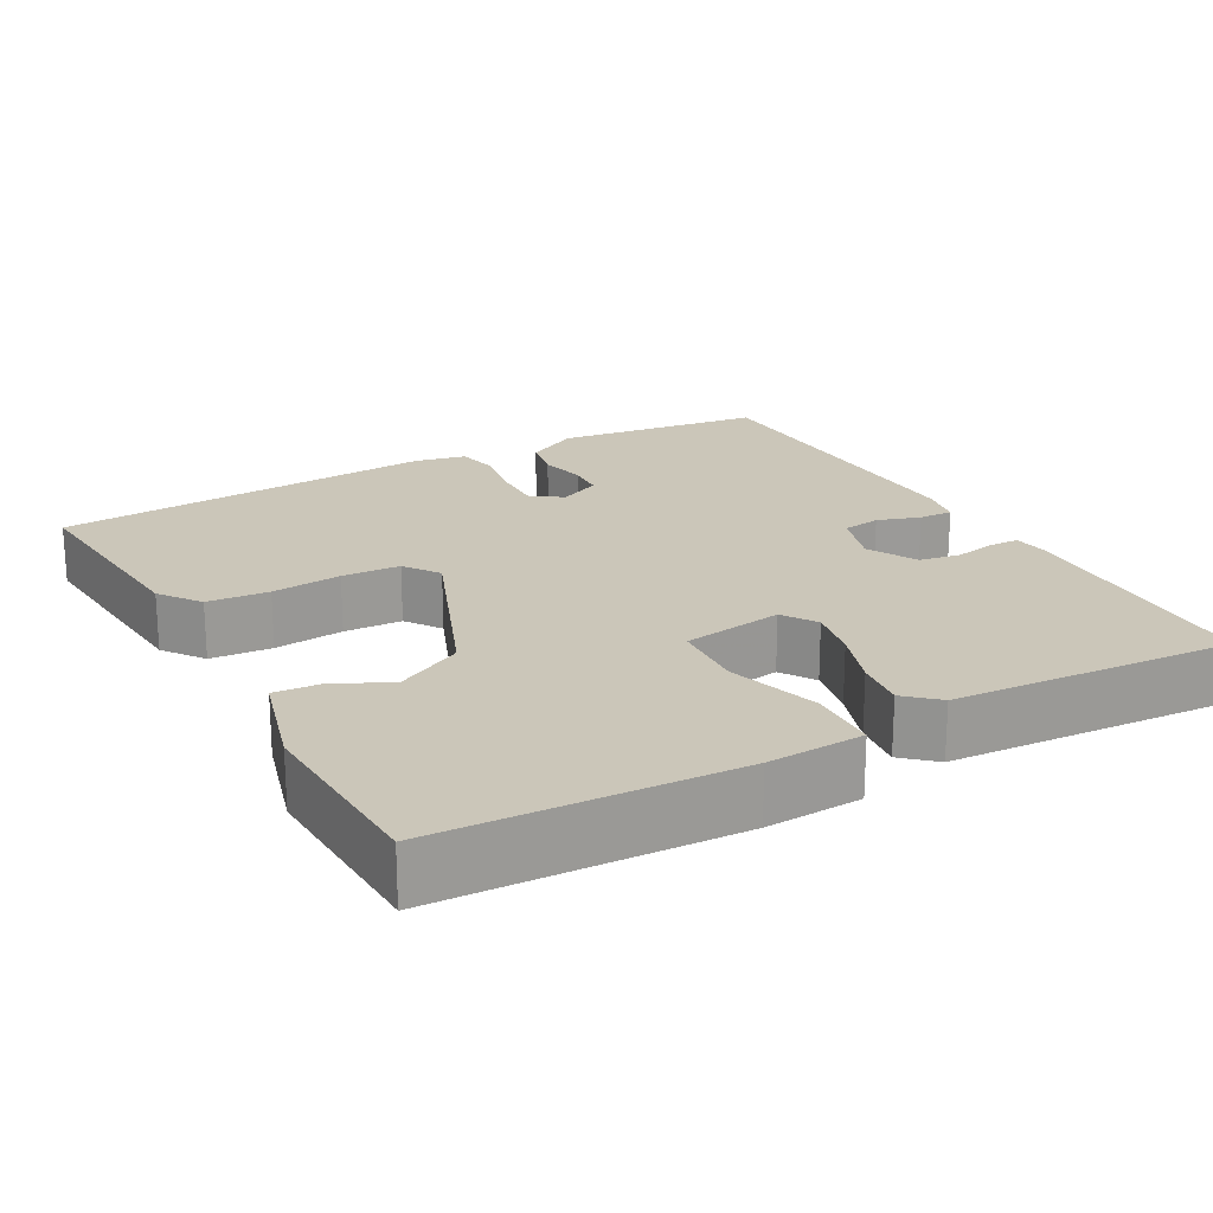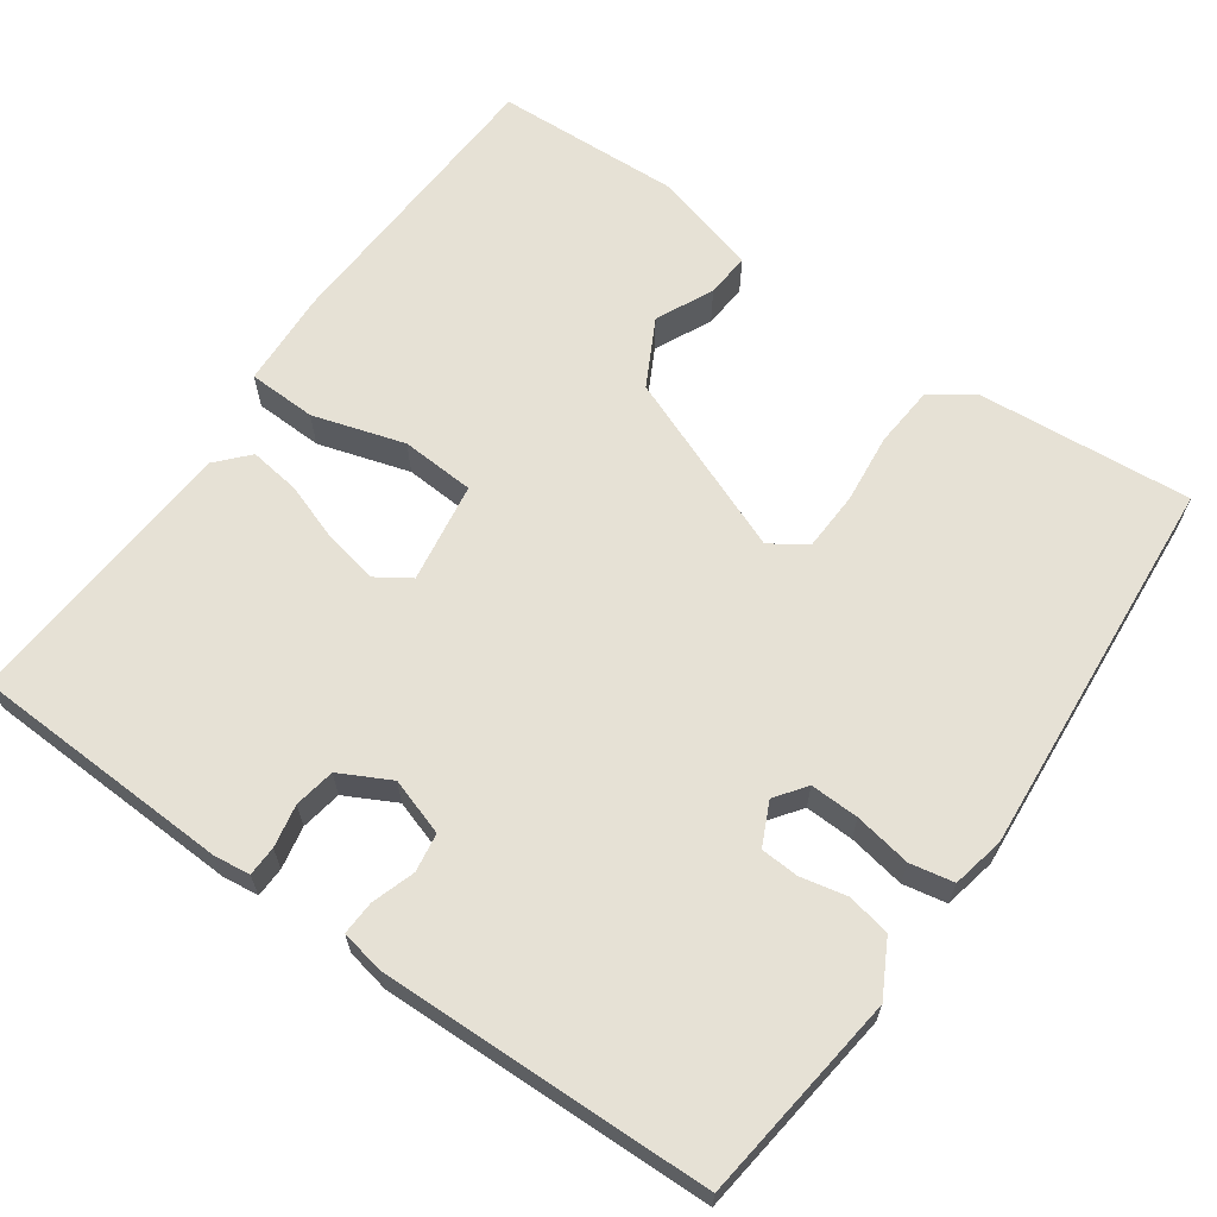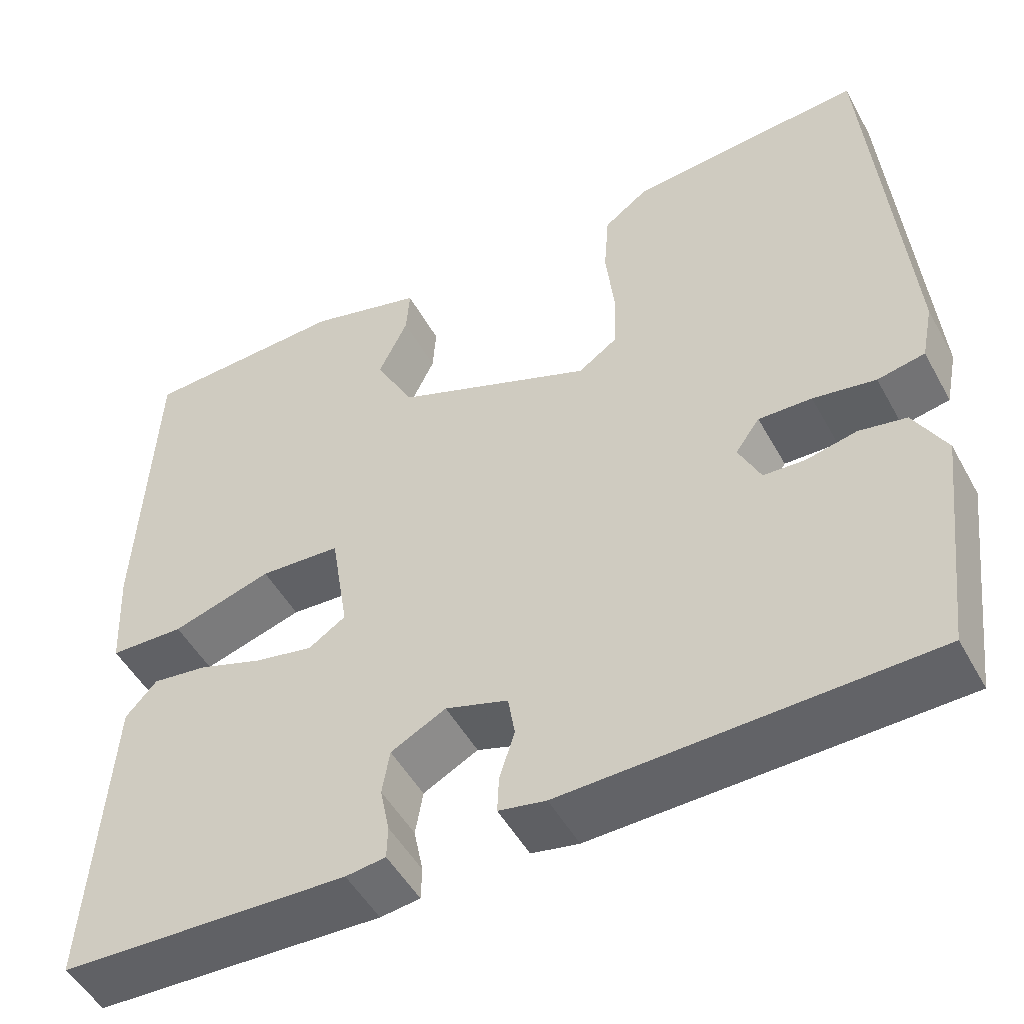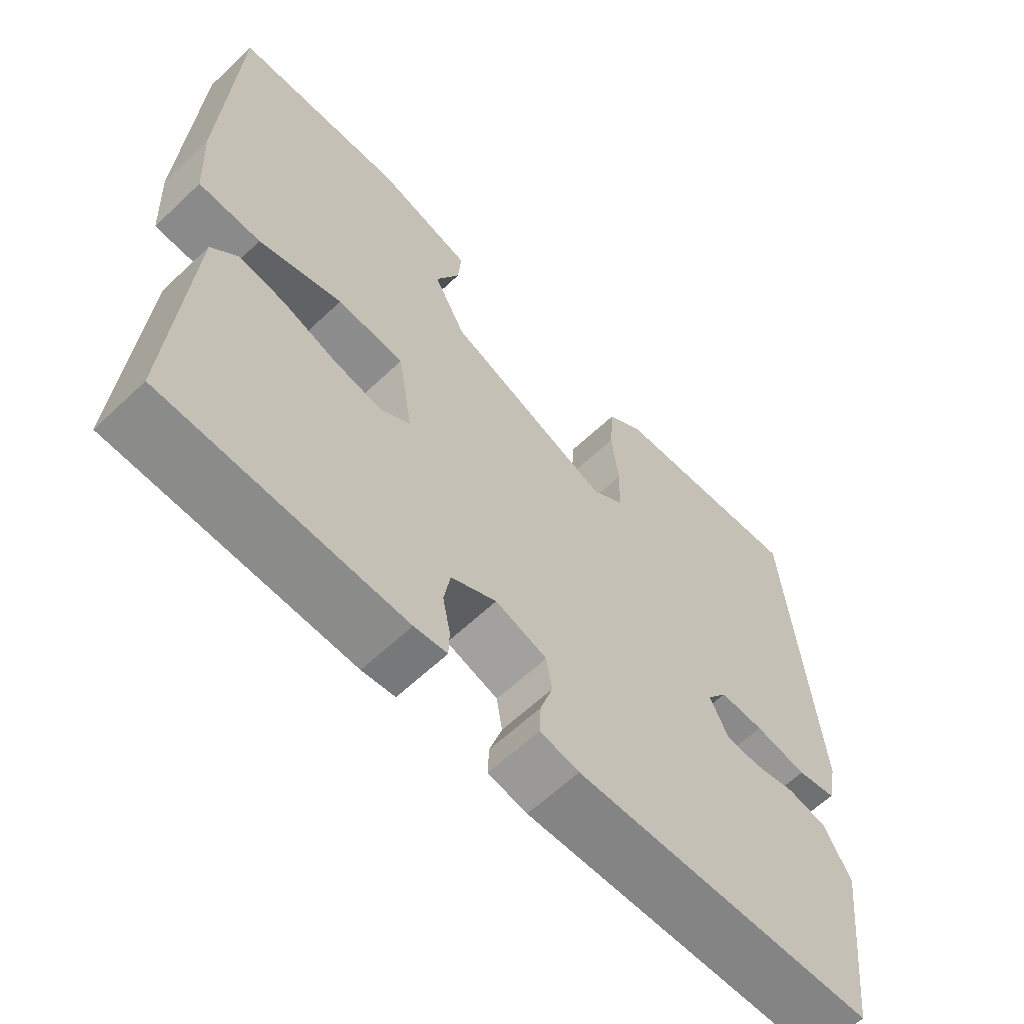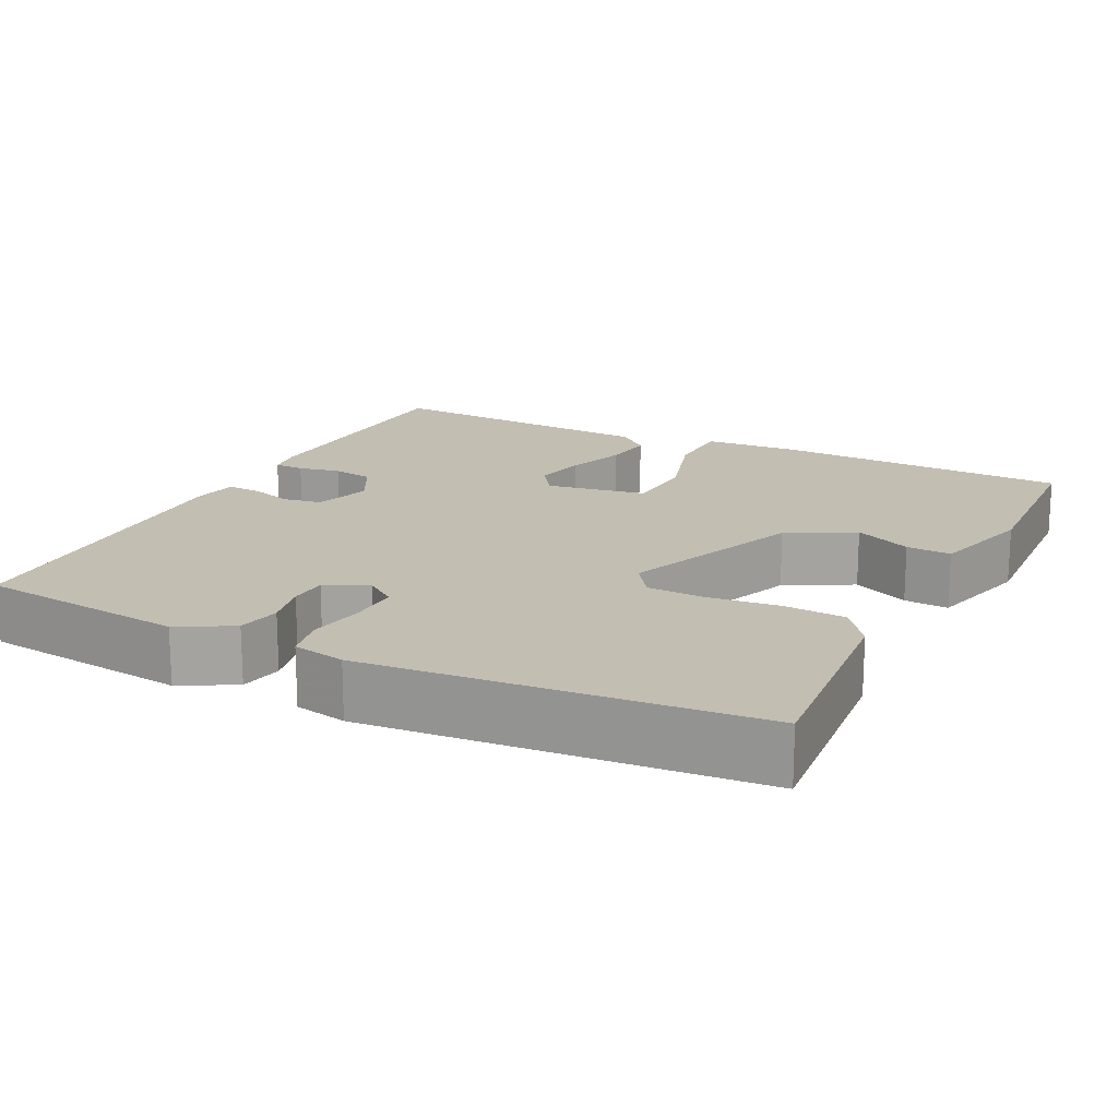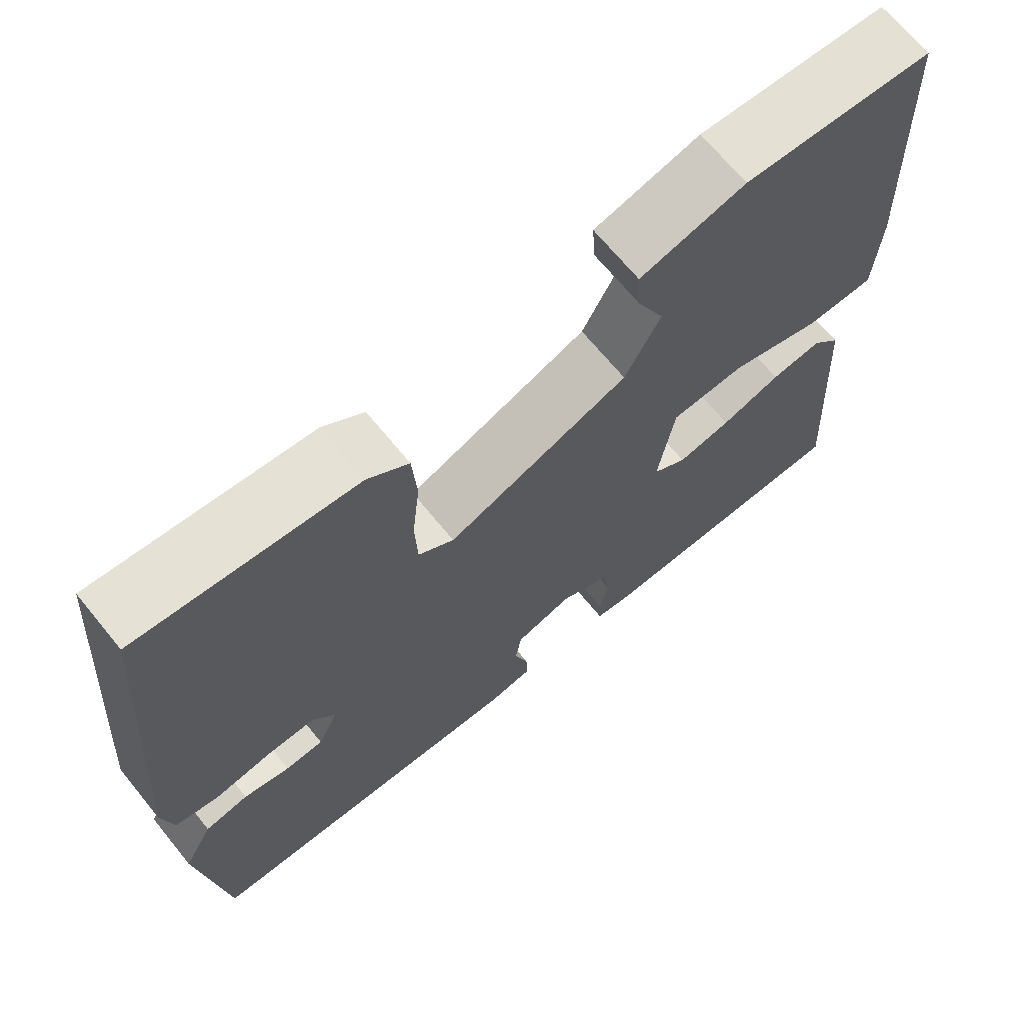
<metadata>
{"format":"obj","ext":"obj","renderer":"f3d","projection":"perspective","resolution":1024,"background":"white","views":[{"elev":20.8,"azim":61.0,"up":"+Y"},{"elev":64.4,"azim":-144.7,"up":"+Y"},{"elev":-50.2,"azim":-151.9,"up":"+Z"},{"elev":-62.3,"azim":133.7,"up":"+Z"},{"elev":17.3,"azim":-63.7,"up":"+Y"},{"elev":68.2,"azim":-39.2,"up":"+Z"}]}
</metadata>
<code>
v -0.5 0.07 0.5
v -0.22 0.07 0.477
v -0.167 0.07 0.438
v -0.161 0.07 0.358
v -0.171 0.07 0.267
v -0.168 0.07 0.191
v -0.122 0.07 0.159
v 0.113 0.07 0.253
v 0.159 0.07 0.34
v 0.124 0.07 0.414
v 0.12 0.07 0.472
v 0.256 0.07 0.51
v 0.5 0.07 0.5
v 0.516 0.07 0.116
v 0.509 0.07 -0.009
v 0.42 0.07 -0.012
v 0.301 0.07 0.024
v 0.205 0.07 0.018
v 0.184 0.07 -0.113
v 0.228 0.07 -0.142
v 0.297 0.07 -0.128
v 0.374 0.07 -0.101
v 0.44 0.07 -0.092
v 0.477 0.07 -0.133
v 0.5 0.07 -0.5
v 0.159 0.07 -0.513
v 0.112 0.07 -0.507
v 0.111 0.07 -0.468
v 0.122 0.07 -0.413
v 0.113 0.07 -0.36
v 0.048 0.07 -0.326
v -0.026 0.07 -0.35
v -0.034 0.07 -0.4
v -0.016 0.07 -0.456
v -0.014 0.07 -0.5
v -0.07 0.07 -0.511
v -0.5 0.07 -0.5
v -0.533 0.07 -0.229
v -0.495 0.07 -0.159
v -0.439 0.07 -0.148
v -0.379 0.07 -0.161
v -0.33 0.07 -0.158
v -0.304 0.07 -0.103
v -0.333 0.07 -0.063
v -0.396 0.07 -0.065
v -0.47 0.07 -0.078
v -0.526 0.07 -0.067
v -0.54 0.07 0.001
v -0.5 0 0.5
v -0.22 0 0.477
v -0.167 0 0.438
v -0.161 0 0.358
v -0.171 0 0.267
v -0.168 0 0.191
v -0.122 0 0.159
v 0.113 0 0.253
v 0.159 0 0.34
v 0.124 0 0.414
v 0.12 0 0.472
v 0.256 0 0.51
v 0.5 0 0.5
v 0.516 0 0.116
v 0.509 0 -0.009
v 0.42 0 -0.012
v 0.301 0 0.024
v 0.205 0 0.018
v 0.184 0 -0.113
v 0.228 0 -0.142
v 0.297 0 -0.128
v 0.374 0 -0.101
v 0.44 0 -0.092
v 0.477 0 -0.133
v 0.5 0 -0.5
v 0.159 0 -0.513
v 0.112 0 -0.507
v 0.111 0 -0.468
v 0.122 0 -0.413
v 0.113 0 -0.36
v 0.048 0 -0.326
v -0.026 0 -0.35
v -0.034 0 -0.4
v -0.016 0 -0.456
v -0.014 0 -0.5
v -0.07 0 -0.511
v -0.5 0 -0.5
v -0.533 0 -0.229
v -0.495 0 -0.159
v -0.439 0 -0.148
v -0.379 0 -0.161
v -0.33 0 -0.158
v -0.304 0 -0.103
v -0.333 0 -0.063
v -0.396 0 -0.065
v -0.47 0 -0.078
v -0.526 0 -0.067
v -0.54 0 0.001
f 3 4 5
f 2 3 5
f 1 2 5
f 48 1 5
f 47 48 5
f 46 47 5
f 45 46 5
f 44 45 5 6
f 43 44 6 7
f 42 43 7 8
f 39 40 41
f 38 39 41
f 37 38 41
f 36 37 41
f 35 36 41
f 34 35 41
f 33 34 41
f 32 33 41 42
f 31 32 42 8
f 27 28 29
f 26 27 29
f 25 26 29
f 24 25 29
f 23 24 29
f 22 23 29
f 21 22 29
f 20 21 29 30
f 19 20 30 31
f 15 16 17
f 14 15 17
f 13 14 17
f 12 13 17
f 11 12 17
f 9 10 11
f 9 11 17
f 31 8 9
f 19 31 9
f 18 19 9
f 9 17 18
f 53 52 51
f 53 51 50
f 53 50 49
f 53 49 96
f 53 96 95
f 53 95 94
f 53 94 93
f 54 53 93 92
f 55 54 92 91
f 56 55 91 90
f 89 88 87
f 89 87 86
f 89 86 85
f 89 85 84
f 89 84 83
f 89 83 82
f 89 82 81
f 90 89 81 80
f 56 90 80 79
f 77 76 75
f 77 75 74
f 77 74 73
f 77 73 72
f 77 72 71
f 77 71 70
f 77 70 69
f 78 77 69 68
f 79 78 68 67
f 65 64 63
f 65 63 62
f 65 62 61
f 65 61 60
f 65 60 59
f 59 58 57
f 65 59 57
f 57 56 79
f 57 79 67
f 57 67 66
f 66 65 57
f 1 49 50 2
f 2 50 51 3
f 3 51 52 4
f 4 52 53 5
f 5 53 54 6
f 6 54 55 7
f 7 55 56 8
f 8 56 57 9
f 9 57 58 10
f 10 58 59 11
f 11 59 60 12
f 12 60 61 13
f 13 61 62 14
f 14 62 63 15
f 15 63 64 16
f 16 64 65 17
f 17 65 66 18
f 18 66 67 19
f 19 67 68 20
f 20 68 69 21
f 21 69 70 22
f 22 70 71 23
f 23 71 72 24
f 24 72 73 25
f 25 73 74 26
f 26 74 75 27
f 27 75 76 28
f 28 76 77 29
f 29 77 78 30
f 30 78 79 31
f 31 79 80 32
f 32 80 81 33
f 33 81 82 34
f 34 82 83 35
f 35 83 84 36
f 36 84 85 37
f 37 85 86 38
f 38 86 87 39
f 39 87 88 40
f 40 88 89 41
f 41 89 90 42
f 42 90 91 43
f 43 91 92 44
f 44 92 93 45
f 45 93 94 46
f 46 94 95 47
f 47 95 96 48
f 48 96 49 1

</code>
